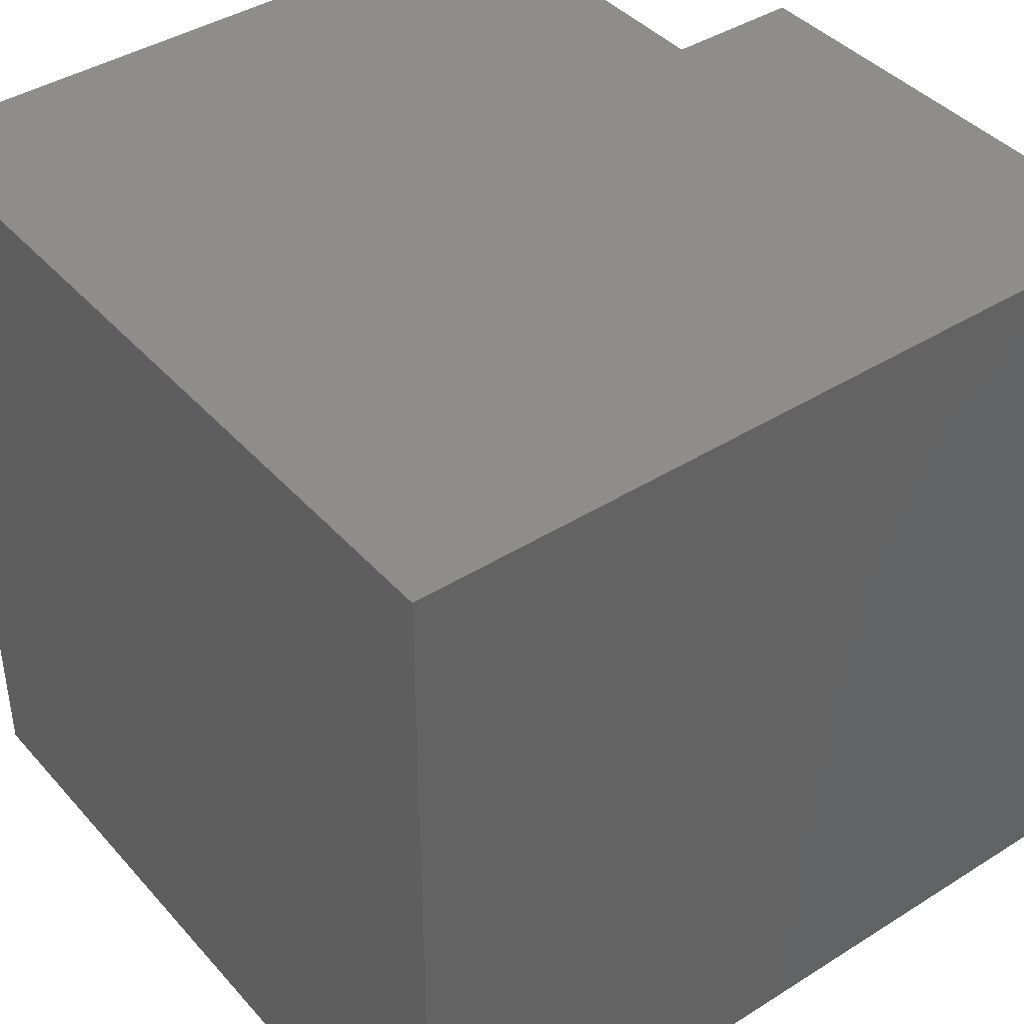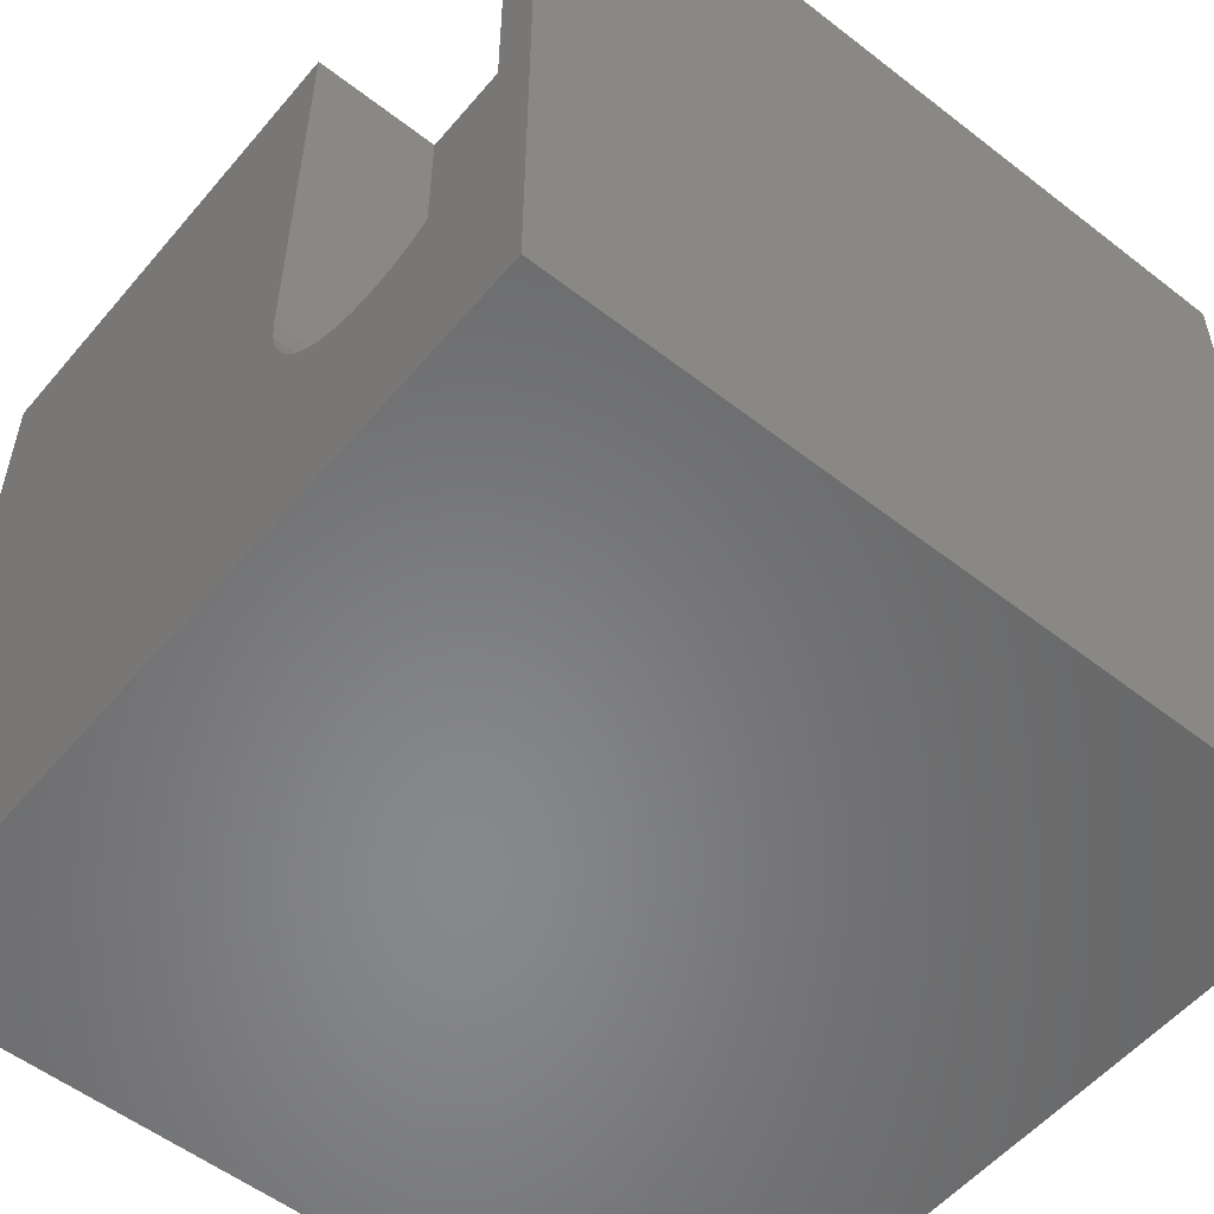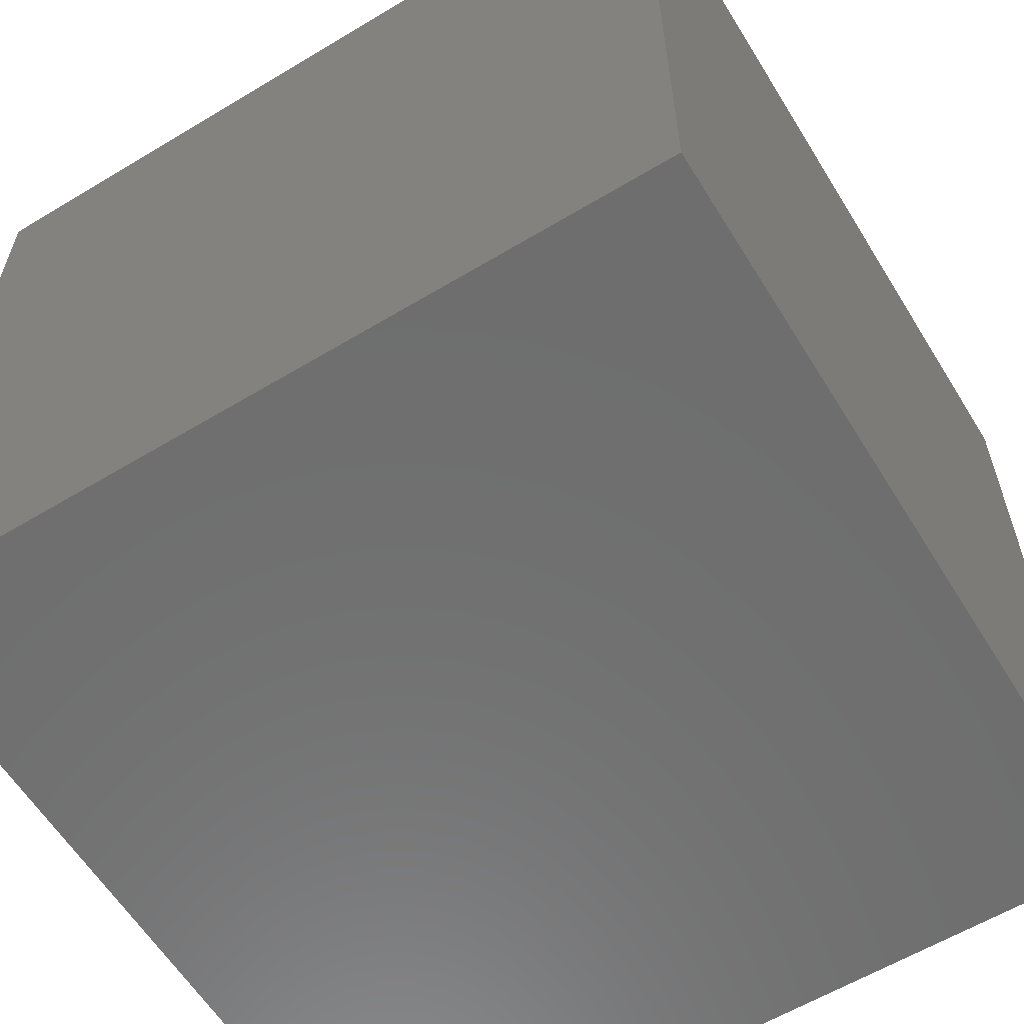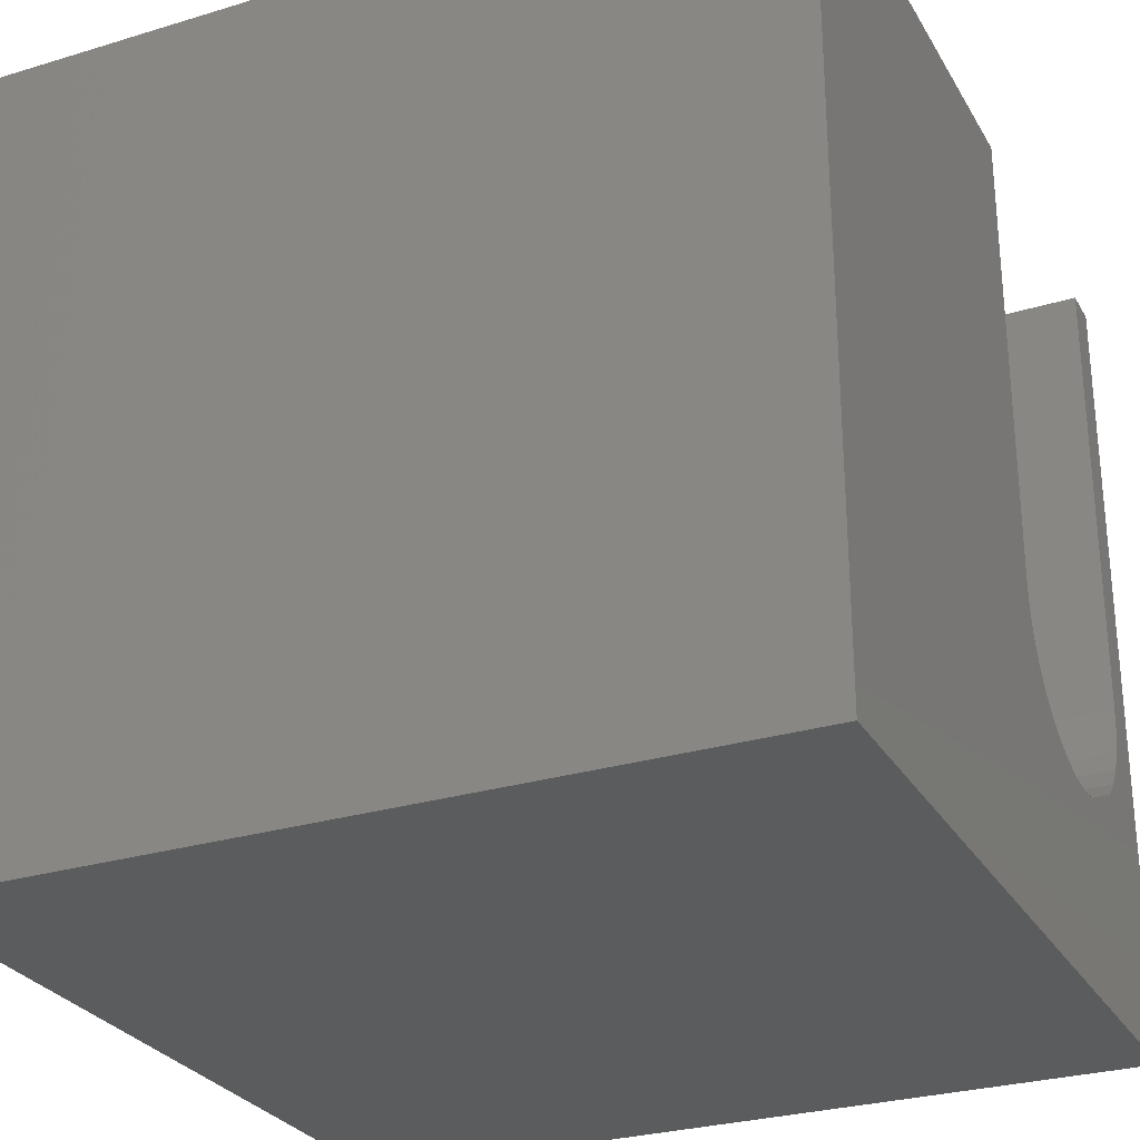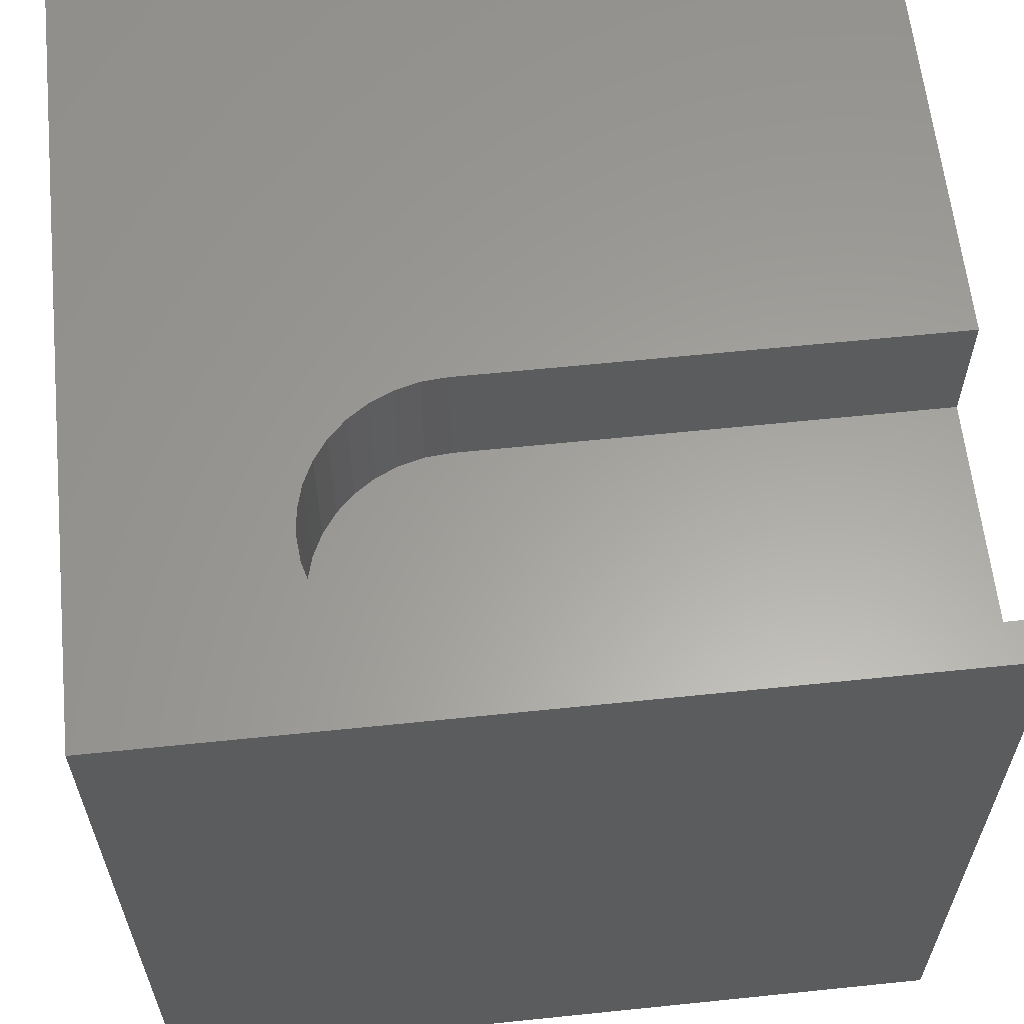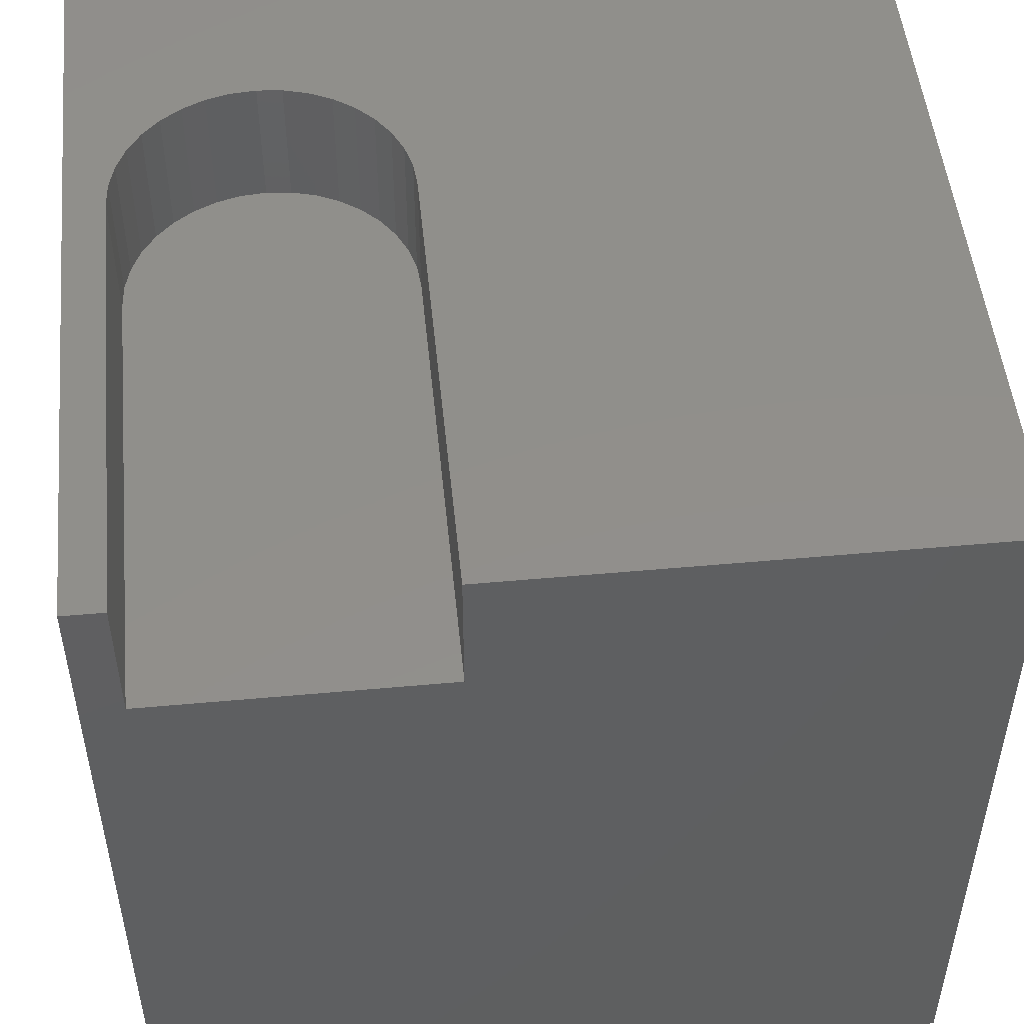
<metadata>
{"format":"stl","ext":"stl","renderer":"f3d","projection":"perspective","resolution":1024,"background":"white","views":[{"elev":41.2,"azim":-127.4,"up":"+Y"},{"elev":-54.6,"azim":50.6,"up":"+Y"},{"elev":-60.2,"azim":-148.4,"up":"+Y"},{"elev":-28.1,"azim":-65.3,"up":"+Y"},{"elev":61.4,"azim":84.0,"up":"+Z"},{"elev":50.4,"azim":174.3,"up":"+Z"}]}
</metadata>
<code>
# stl→obj: 50 verts, 96 faces
v 0 10 10
v 0 10 0
v 0 0 10
v 0 0 0
v 7.753 2.449 10
v 7.448 2.476 10
v 10 0 10
v 6.875 2.685 10
v 6.624 2.861 10
v 10 10 10
v 9.511 4.207 10
v 9.511 10 10
v 9.484 3.902 10
v 9.405 3.606 10
v 9.275 3.328 10
v 7.152 2.555 10
v 6.407 3.077 10
v 6.232 3.328 10
v 6.102 3.606 10
v 5.996 10 10
v 5.996 4.207 10
v 6.023 3.902 10
v 9.1 3.077 10
v 8.883 2.861 10
v 8.632 2.685 10
v 8.355 2.555 10
v 8.059 2.476 10
v 10 10 0
v 10 0 0
v 9.511 10 8.362
v 5.996 10 8.362
v 9.511 4.207 8.362
v 5.996 4.207 8.362
v 9.484 3.902 8.362
v 9.405 3.606 8.362
v 7.152 2.555 8.362
v 7.448 2.476 8.362
v 7.753 2.449 8.362
v 8.059 2.476 8.362
v 6.023 3.902 8.362
v 6.102 3.606 8.362
v 6.232 3.328 8.362
v 6.407 3.077 8.362
v 6.624 2.861 8.362
v 6.875 2.685 8.362
v 8.355 2.555 8.362
v 8.632 2.685 8.362
v 8.883 2.861 8.362
v 9.1 3.077 8.362
v 9.275 3.328 8.362
f 1 2 3
f 3 2 4
f 5 6 7
f 3 8 9
f 7 10 11
f 11 10 12
f 11 13 7
f 7 13 14
f 7 14 15
f 7 6 3
f 3 6 16
f 3 16 8
f 9 17 3
f 3 17 18
f 3 18 19
f 20 1 21
f 21 1 3
f 21 3 22
f 22 3 19
f 15 23 7
f 7 23 24
f 7 24 25
f 25 26 7
f 7 26 27
f 7 27 5
f 28 10 29
f 29 10 7
f 2 28 4
f 4 28 29
f 12 10 30
f 30 10 28
f 30 28 31
f 31 28 2
f 31 2 20
f 20 2 1
f 29 7 4
f 4 7 3
f 30 31 32
f 32 31 33
f 32 33 34
f 34 33 35
f 36 37 33
f 33 37 38
f 33 38 39
f 33 40 36
f 36 40 41
f 36 41 42
f 42 43 36
f 36 43 44
f 36 44 45
f 39 46 33
f 33 46 47
f 33 47 48
f 48 49 33
f 33 49 50
f 33 50 35
f 30 32 12
f 12 32 11
f 33 21 22
f 33 22 40
f 40 22 19
f 40 19 41
f 41 19 18
f 41 18 42
f 42 18 17
f 42 17 43
f 43 17 9
f 43 9 44
f 44 9 8
f 44 8 45
f 45 8 16
f 45 16 36
f 36 16 6
f 36 6 37
f 37 6 5
f 37 5 38
f 38 5 27
f 38 27 39
f 39 27 26
f 39 26 46
f 46 26 25
f 46 25 47
f 47 25 24
f 47 24 48
f 48 24 23
f 48 23 49
f 49 23 15
f 49 15 50
f 50 15 14
f 50 14 35
f 35 14 13
f 35 13 34
f 34 13 11
f 34 11 32
f 33 31 21
f 21 31 20

</code>
